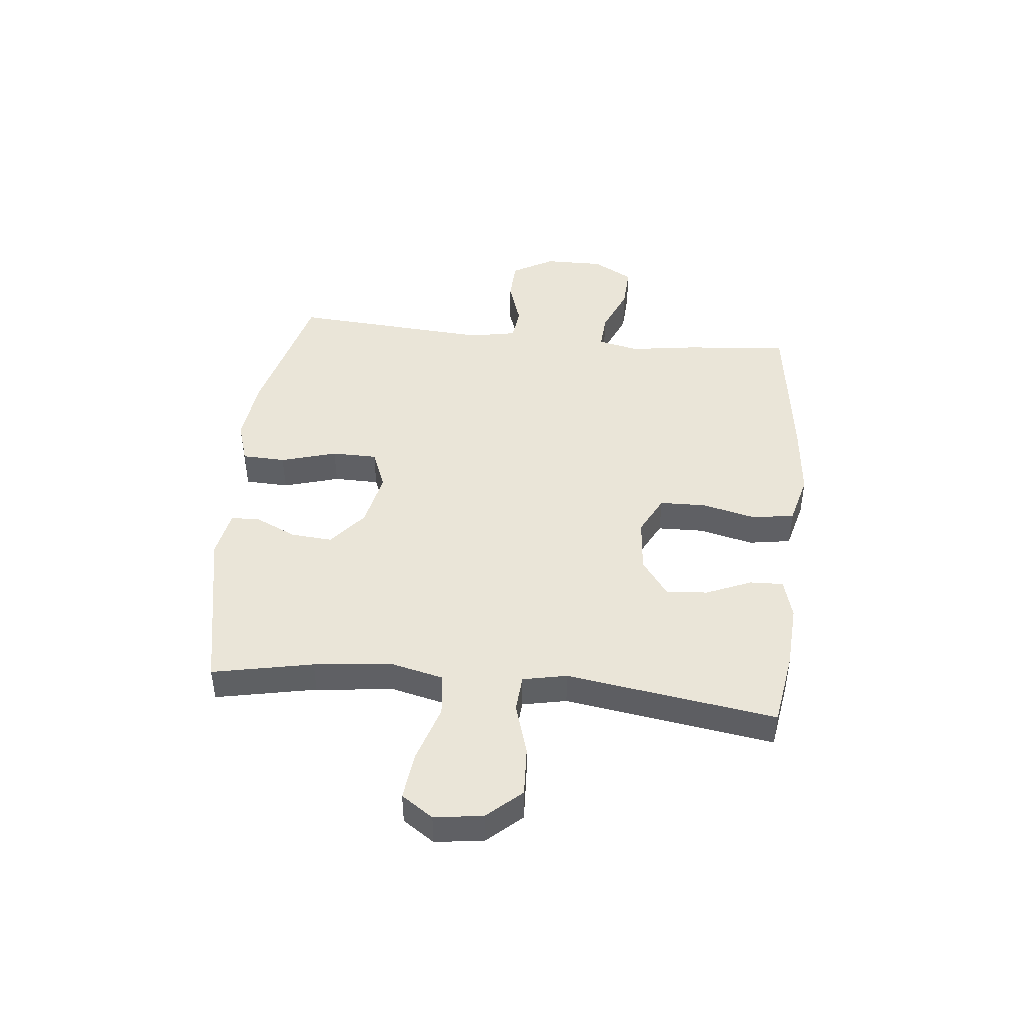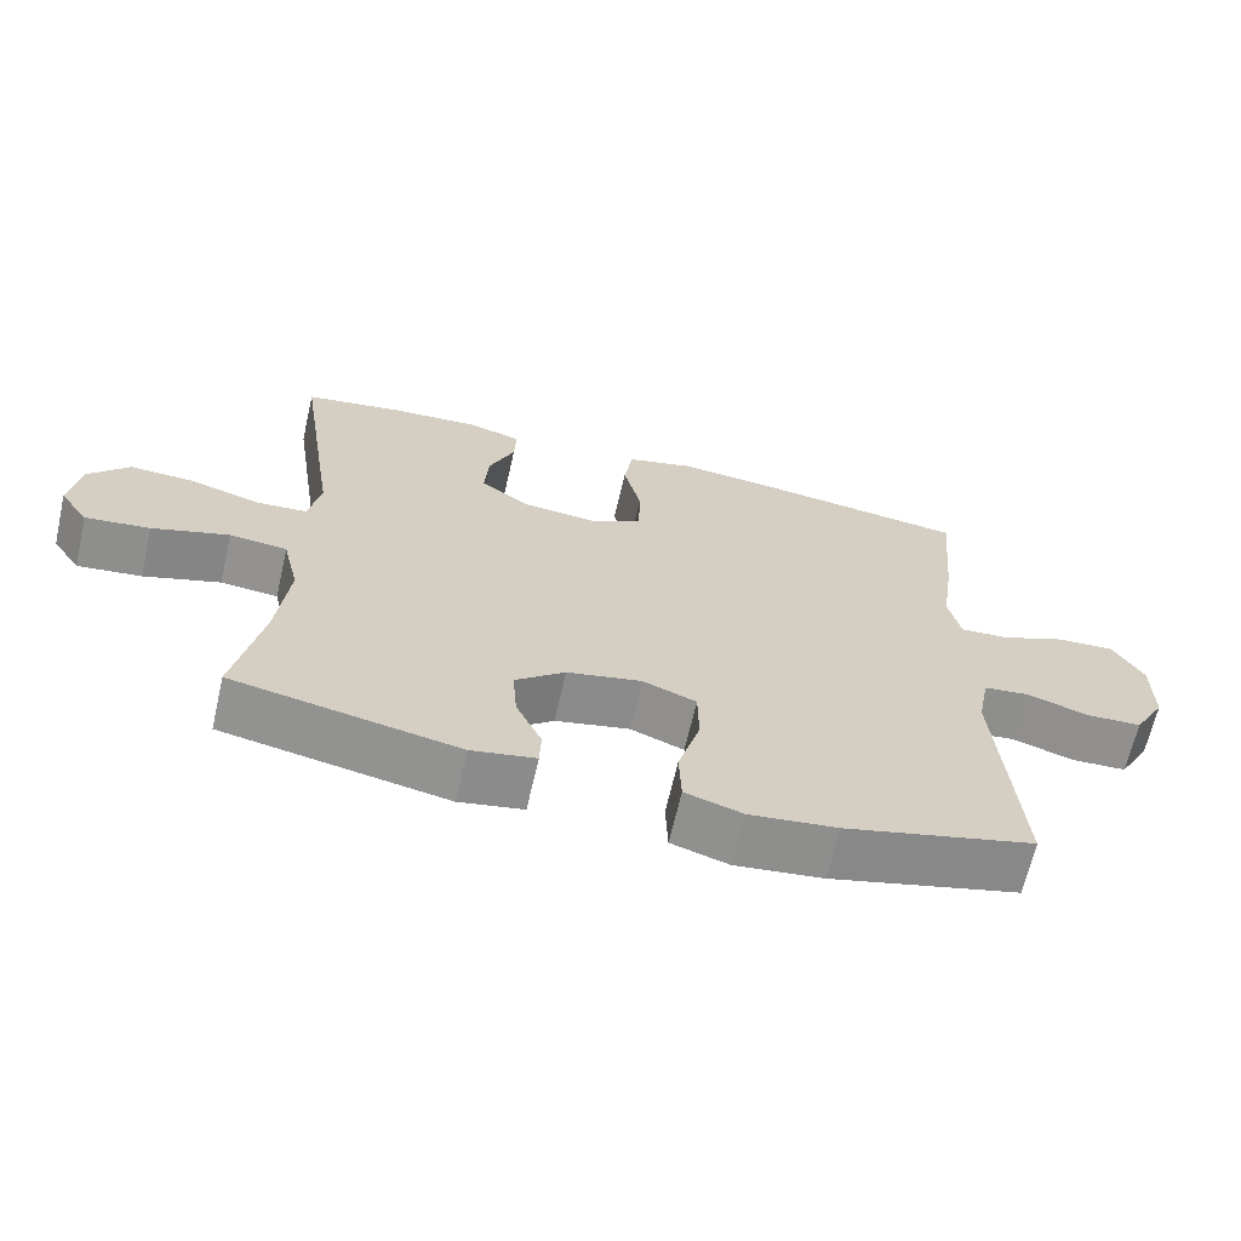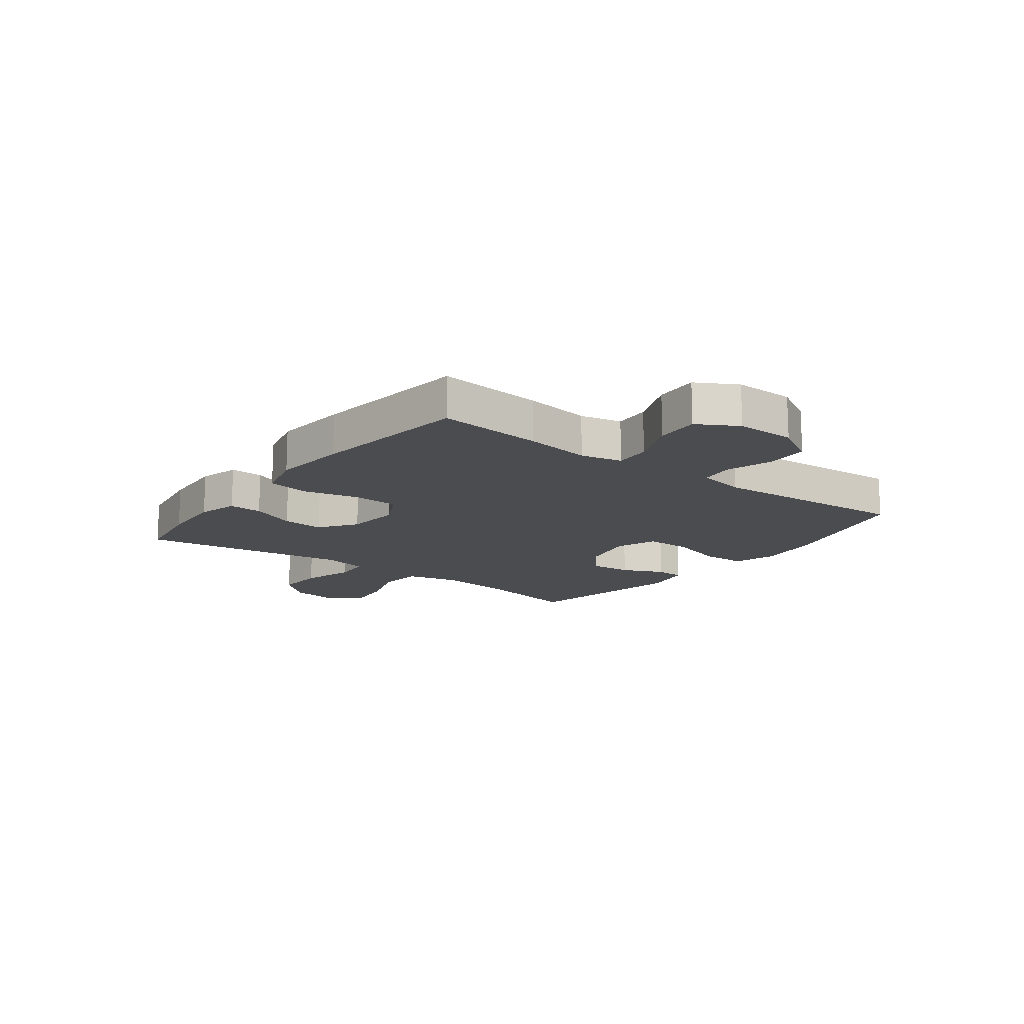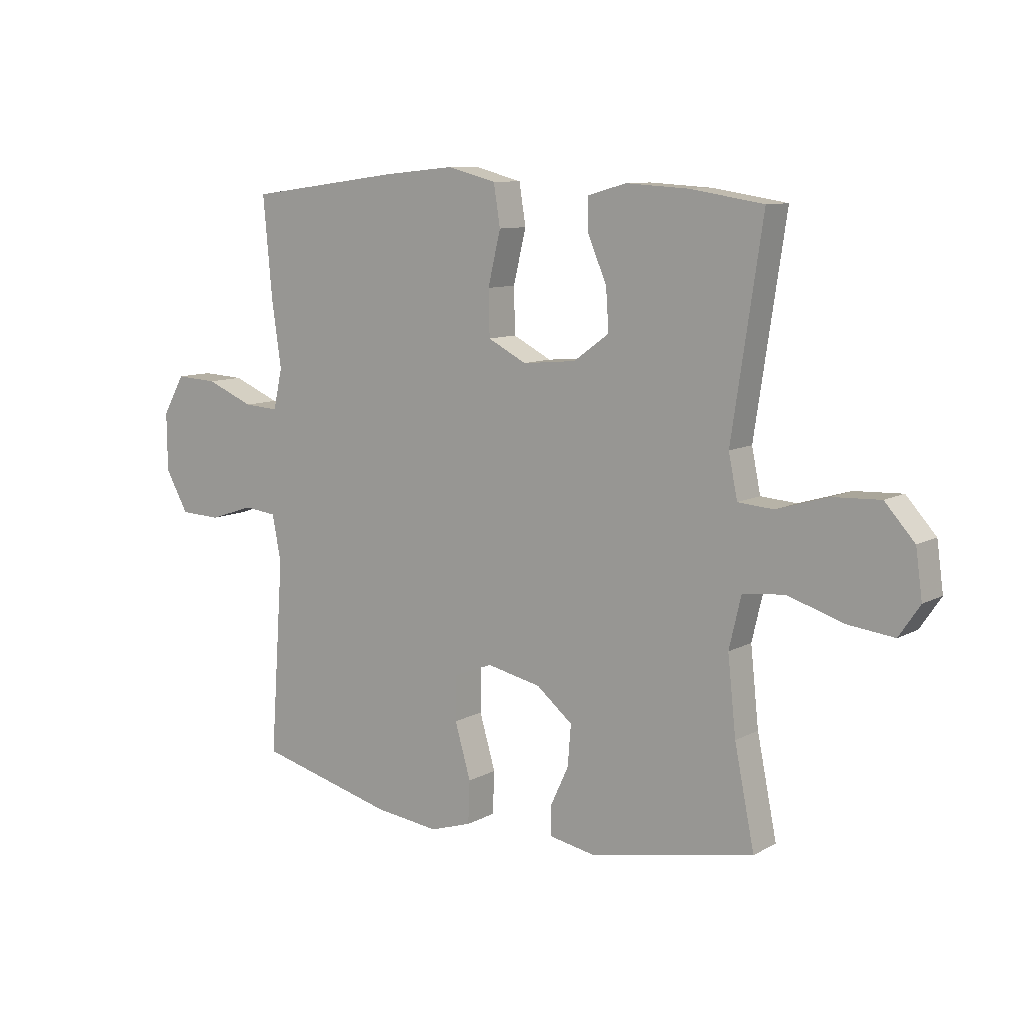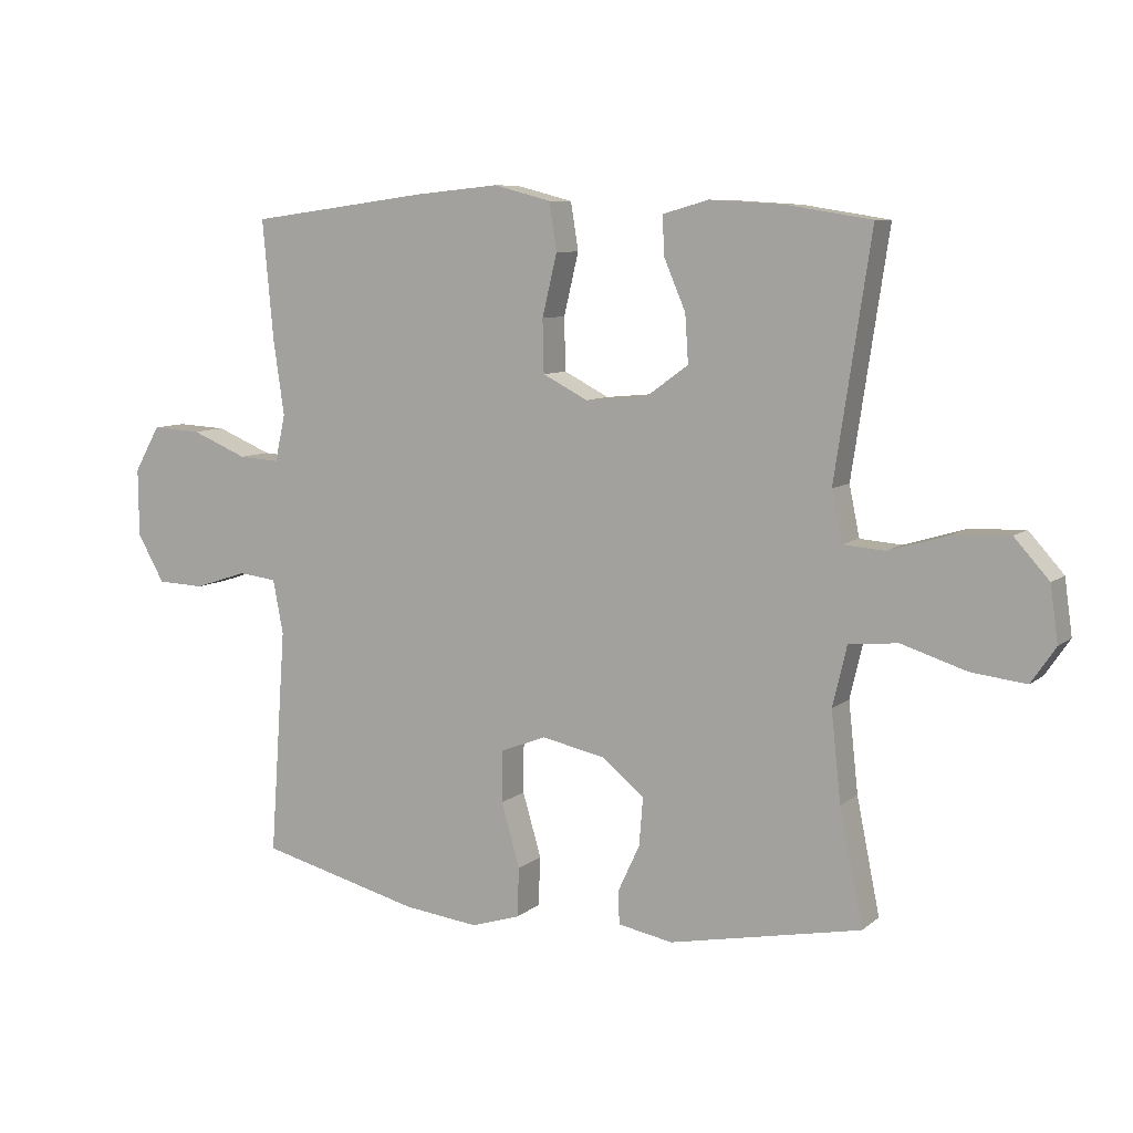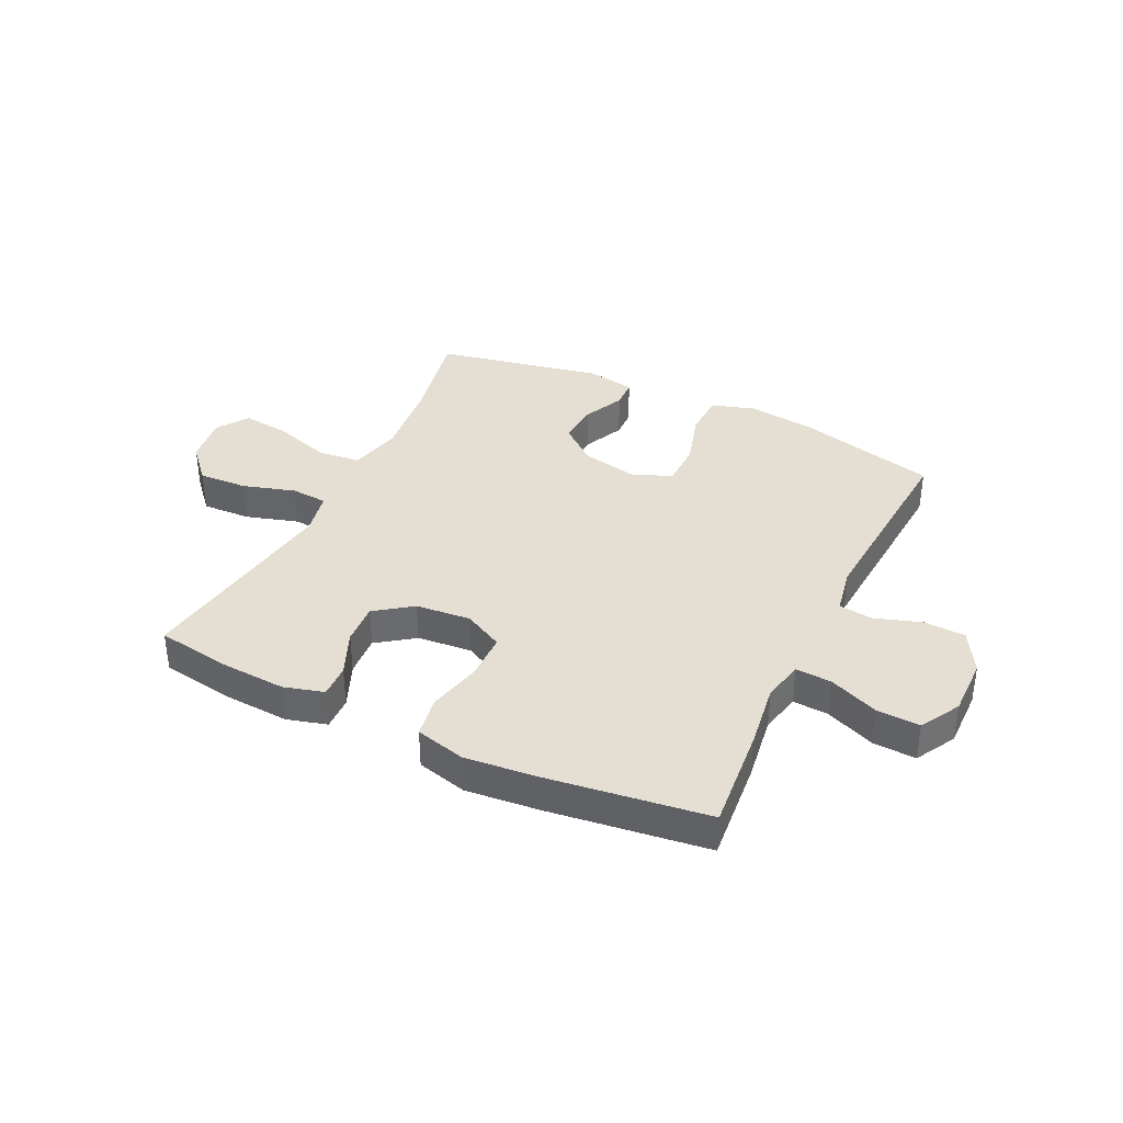
<metadata>
{"format":"obj","ext":"obj","renderer":"f3d","projection":"perspective","resolution":1024,"background":"white","views":[{"elev":44.9,"azim":-84.1,"up":"+Y"},{"elev":-66.0,"azim":-12.9,"up":"+Z"},{"elev":-14.7,"azim":53.0,"up":"+Y"},{"elev":9.6,"azim":-143.8,"up":"+Z"},{"elev":8.2,"azim":-153.0,"up":"+Z"},{"elev":37.1,"azim":25.7,"up":"+Y"}]}
</metadata>
<code>
v -0.5 0.07 -0.5
v -0.464 0.07 -0.322
v -0.449 0.07 -0.183
v -0.471 0.07 -0.09
v -0.547 0.07 -0.082
v -0.648 0.07 -0.114
v -0.733 0.07 -0.124
v -0.771 0.07 -0.068
v -0.759 0.07 0.018
v -0.705 0.07 0.078
v -0.618 0.07 0.074
v -0.525 0.07 0.046
v -0.46 0.07 0.051
v -0.444 0.07 0.129
v -0.462 0.07 0.248
v -0.5 0.07 0.5
v -0.368 0.07 0.521
v -0.253 0.07 0.528
v -0.182 0.07 0.508
v -0.184 0.07 0.449
v -0.218 0.07 0.369
v -0.223 0.07 0.295
v -0.158 0.07 0.248
v -0.061 0.07 0.239
v 0.009 0.07 0.275
v 0.011 0.07 0.357
v -0.012 0.07 0.453
v 0 0.07 0.527
v 0.089 0.07 0.55
v 0.221 0.07 0.537
v 0.5 0.07 0.5
v 0.483 0.07 0.315
v 0.466 0.07 0.198
v 0.482 0.07 0.125
v 0.546 0.07 0.129
v 0.633 0.07 0.165
v 0.71 0.07 0.169
v 0.75 0.07 0.098
v 0.749 0.07 -0.007
v 0.707 0.07 -0.081
v 0.633 0.07 -0.084
v 0.551 0.07 -0.057
v 0.491 0.07 -0.064
v 0.475 0.07 -0.148
v 0.5 0.07 -0.5
v 0.249 0.07 -0.564
v 0.132 0.07 -0.578
v 0.056 0.07 -0.554
v 0.053 0.07 -0.477
v 0.082 0.07 -0.378
v 0.081 0.07 -0.298
v 0.01 0.07 -0.27
v -0.089 0.07 -0.291
v -0.155 0.07 -0.345
v -0.149 0.07 -0.419
v -0.115 0.07 -0.492
v -0.117 0.07 -0.543
v -0.202 0.07 -0.559
v -0.5 0 -0.5
v -0.464 0 -0.322
v -0.449 0 -0.183
v -0.471 0 -0.09
v -0.547 0 -0.082
v -0.648 0 -0.114
v -0.733 0 -0.124
v -0.771 0 -0.068
v -0.759 0 0.018
v -0.705 0 0.078
v -0.618 0 0.074
v -0.525 0 0.046
v -0.46 0 0.051
v -0.444 0 0.129
v -0.462 0 0.248
v -0.5 0 0.5
v -0.368 0 0.521
v -0.253 0 0.528
v -0.182 0 0.508
v -0.184 0 0.449
v -0.218 0 0.369
v -0.223 0 0.295
v -0.158 0 0.248
v -0.061 0 0.239
v 0.009 0 0.275
v 0.011 0 0.357
v -0.012 0 0.453
v 0 0 0.527
v 0.089 0 0.55
v 0.221 0 0.537
v 0.5 0 0.5
v 0.483 0 0.315
v 0.466 0 0.198
v 0.482 0 0.125
v 0.546 0 0.129
v 0.633 0 0.165
v 0.71 0 0.169
v 0.75 0 0.098
v 0.749 0 -0.007
v 0.707 0 -0.081
v 0.633 0 -0.084
v 0.551 0 -0.057
v 0.491 0 -0.064
v 0.475 0 -0.148
v 0.5 0 -0.5
v 0.249 0 -0.564
v 0.132 0 -0.578
v 0.056 0 -0.554
v 0.053 0 -0.477
v 0.082 0 -0.378
v 0.081 0 -0.298
v 0.01 0 -0.27
v -0.089 0 -0.291
v -0.155 0 -0.345
v -0.149 0 -0.419
v -0.115 0 -0.492
v -0.117 0 -0.543
v -0.202 0 -0.559
f 58 1 2
f 57 58 2
f 56 57 2
f 55 56 2
f 54 55 2 3
f 53 54 3 4
f 52 53 4
f 48 49 50
f 47 48 50
f 46 47 50
f 45 46 50
f 44 45 50
f 43 44 50 51
f 40 41 42
f 39 40 42
f 38 39 42
f 37 38 42
f 36 37 42
f 35 36 42
f 34 35 42 43
f 43 51 52
f 34 43 52
f 33 34 52
f 31 32 33
f 30 31 33
f 29 30 33
f 28 29 33
f 27 28 33
f 26 27 33
f 19 20 21
f 18 19 21
f 17 18 21
f 16 17 21
f 15 16 21
f 14 15 21
f 13 14 21 22
f 10 11 12
f 9 10 12
f 8 9 12
f 7 8 12
f 6 7 12
f 5 6 12
f 4 5 12 13
f 13 22 23
f 4 13 23
f 52 4 23
f 25 26 33 52
f 52 23 24
f 24 25 52
f 60 59 116
f 60 116 115
f 60 115 114
f 60 114 113
f 61 60 113 112
f 62 61 112 111
f 62 111 110
f 108 107 106
f 108 106 105
f 108 105 104
f 108 104 103
f 108 103 102
f 109 108 102 101
f 100 99 98
f 100 98 97
f 100 97 96
f 100 96 95
f 100 95 94
f 100 94 93
f 101 100 93 92
f 110 109 101
f 110 101 92
f 110 92 91
f 91 90 89
f 91 89 88
f 91 88 87
f 91 87 86
f 91 86 85
f 91 85 84
f 79 78 77
f 79 77 76
f 79 76 75
f 79 75 74
f 79 74 73
f 79 73 72
f 80 79 72 71
f 70 69 68
f 70 68 67
f 70 67 66
f 70 66 65
f 70 65 64
f 70 64 63
f 71 70 63 62
f 81 80 71
f 81 71 62
f 81 62 110
f 110 91 84 83
f 82 81 110
f 110 83 82
f 1 59 60 2
f 2 60 61 3
f 3 61 62 4
f 4 62 63 5
f 5 63 64 6
f 6 64 65 7
f 7 65 66 8
f 8 66 67 9
f 9 67 68 10
f 10 68 69 11
f 11 69 70 12
f 12 70 71 13
f 13 71 72 14
f 14 72 73 15
f 15 73 74 16
f 16 74 75 17
f 17 75 76 18
f 18 76 77 19
f 19 77 78 20
f 20 78 79 21
f 21 79 80 22
f 22 80 81 23
f 23 81 82 24
f 24 82 83 25
f 25 83 84 26
f 26 84 85 27
f 27 85 86 28
f 28 86 87 29
f 29 87 88 30
f 30 88 89 31
f 31 89 90 32
f 32 90 91 33
f 33 91 92 34
f 34 92 93 35
f 35 93 94 36
f 36 94 95 37
f 37 95 96 38
f 38 96 97 39
f 39 97 98 40
f 40 98 99 41
f 41 99 100 42
f 42 100 101 43
f 43 101 102 44
f 44 102 103 45
f 45 103 104 46
f 46 104 105 47
f 47 105 106 48
f 48 106 107 49
f 49 107 108 50
f 50 108 109 51
f 51 109 110 52
f 52 110 111 53
f 53 111 112 54
f 54 112 113 55
f 55 113 114 56
f 56 114 115 57
f 57 115 116 58
f 58 116 59 1

</code>
